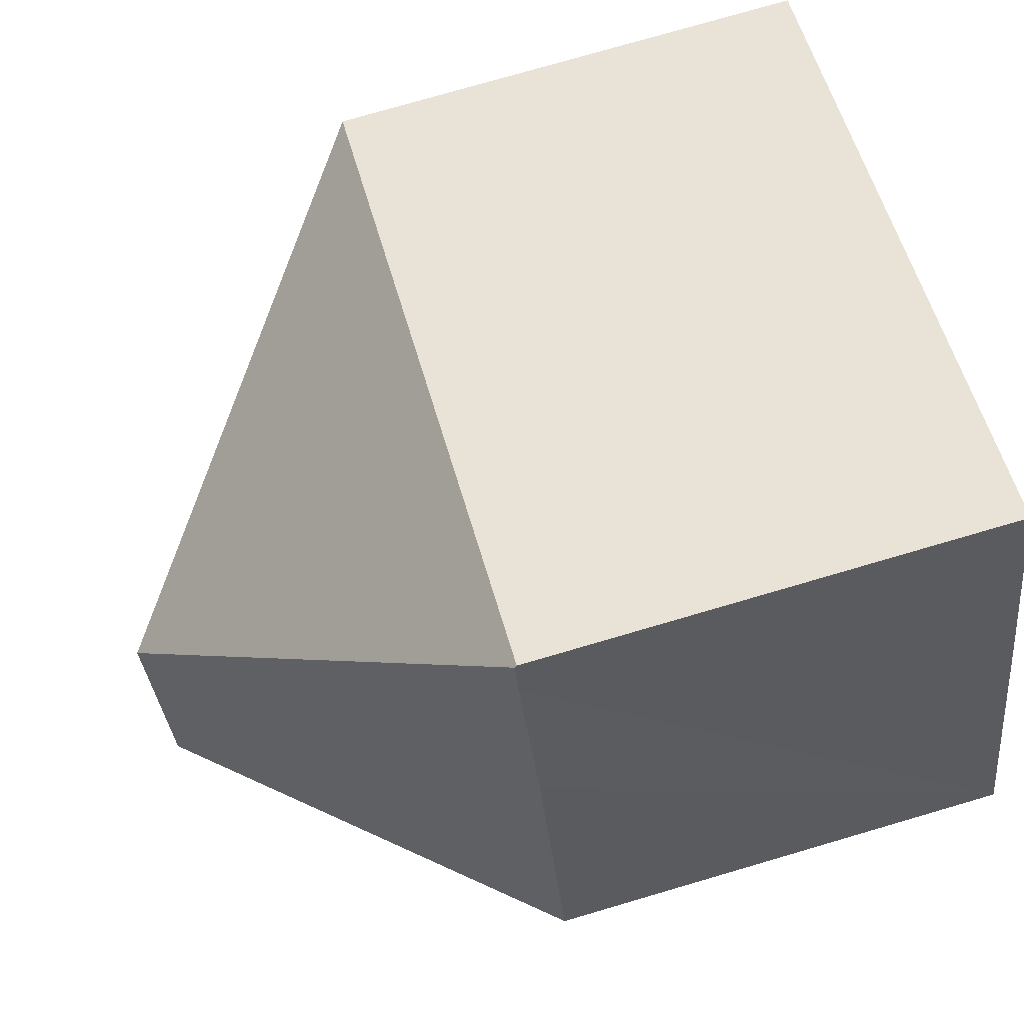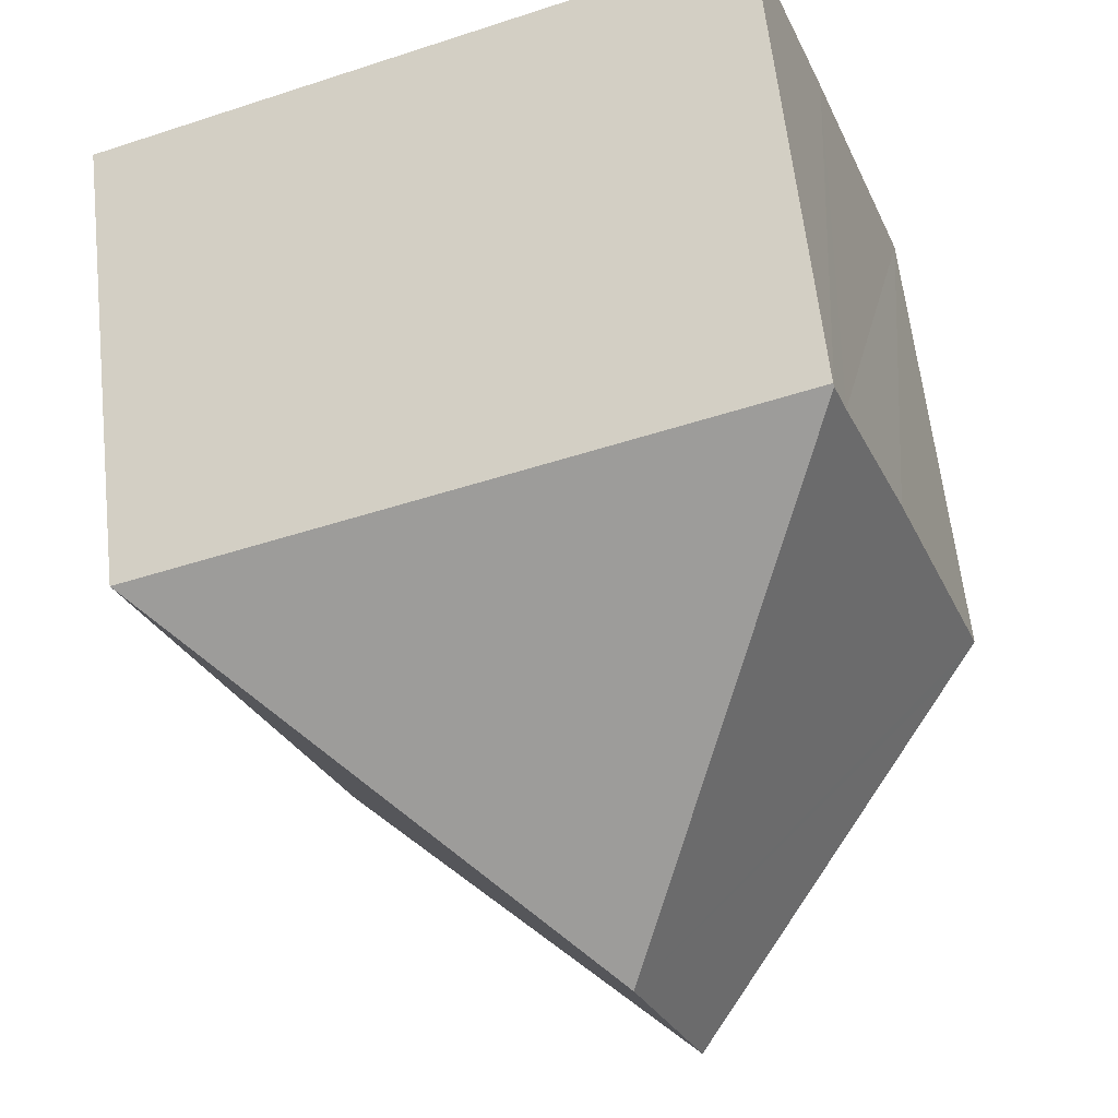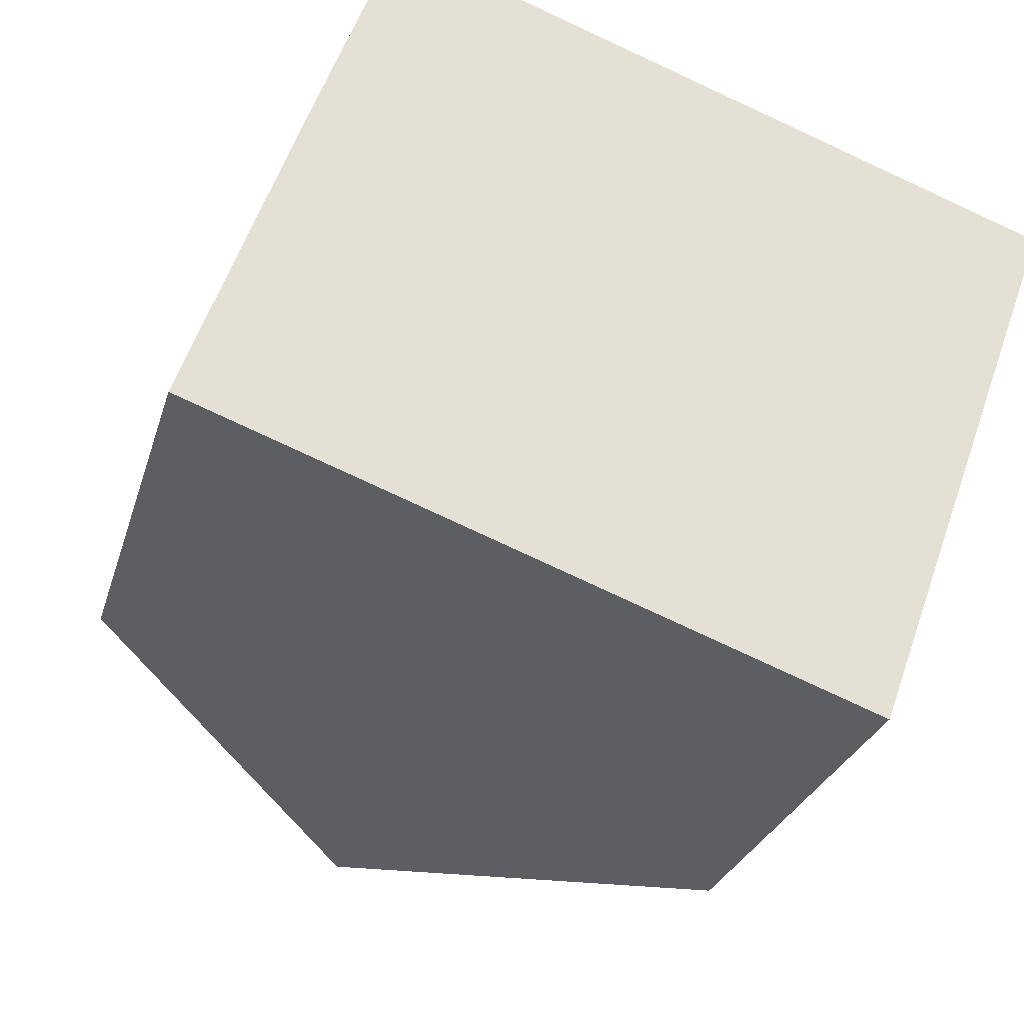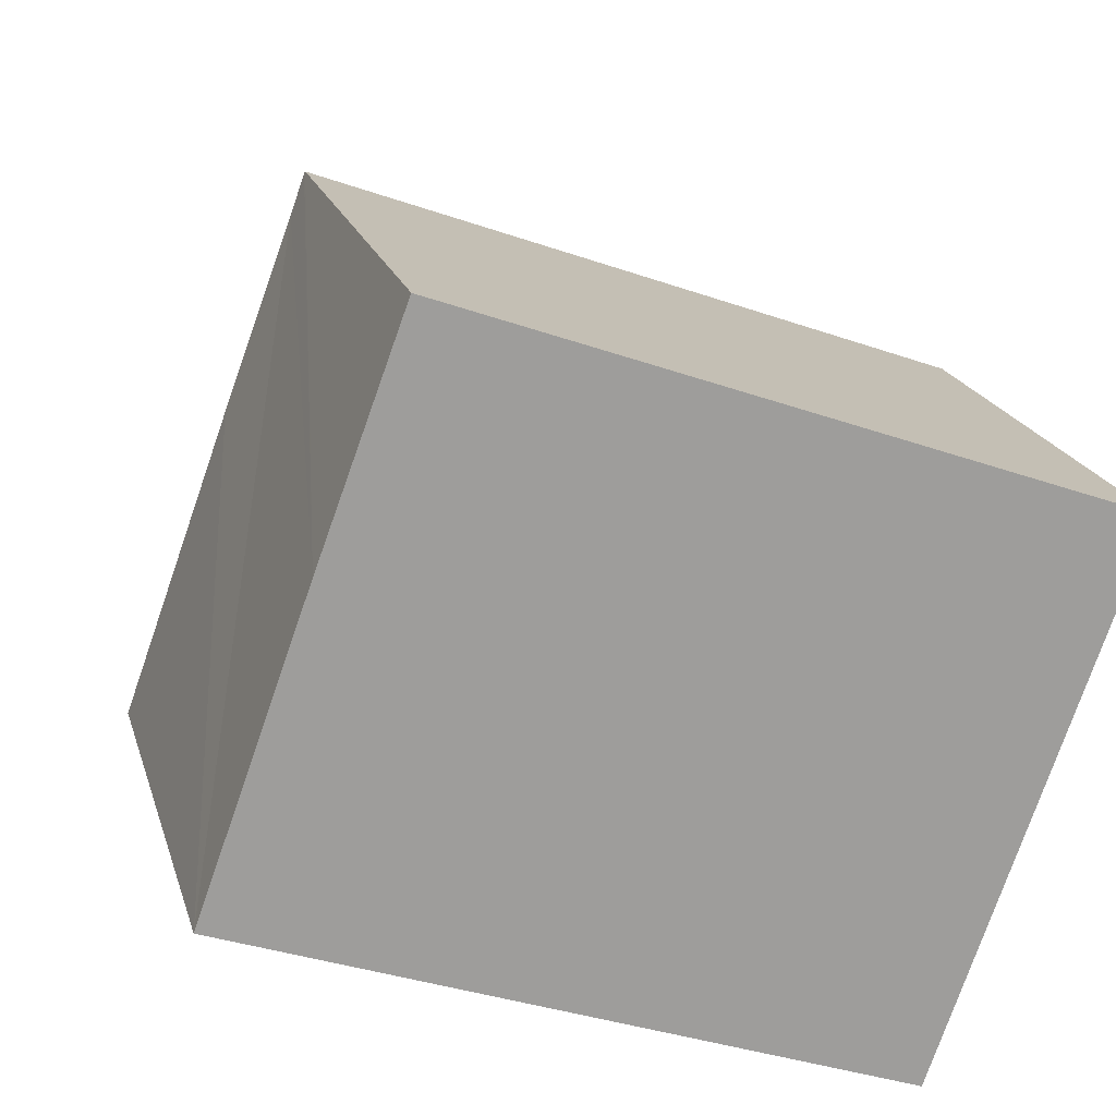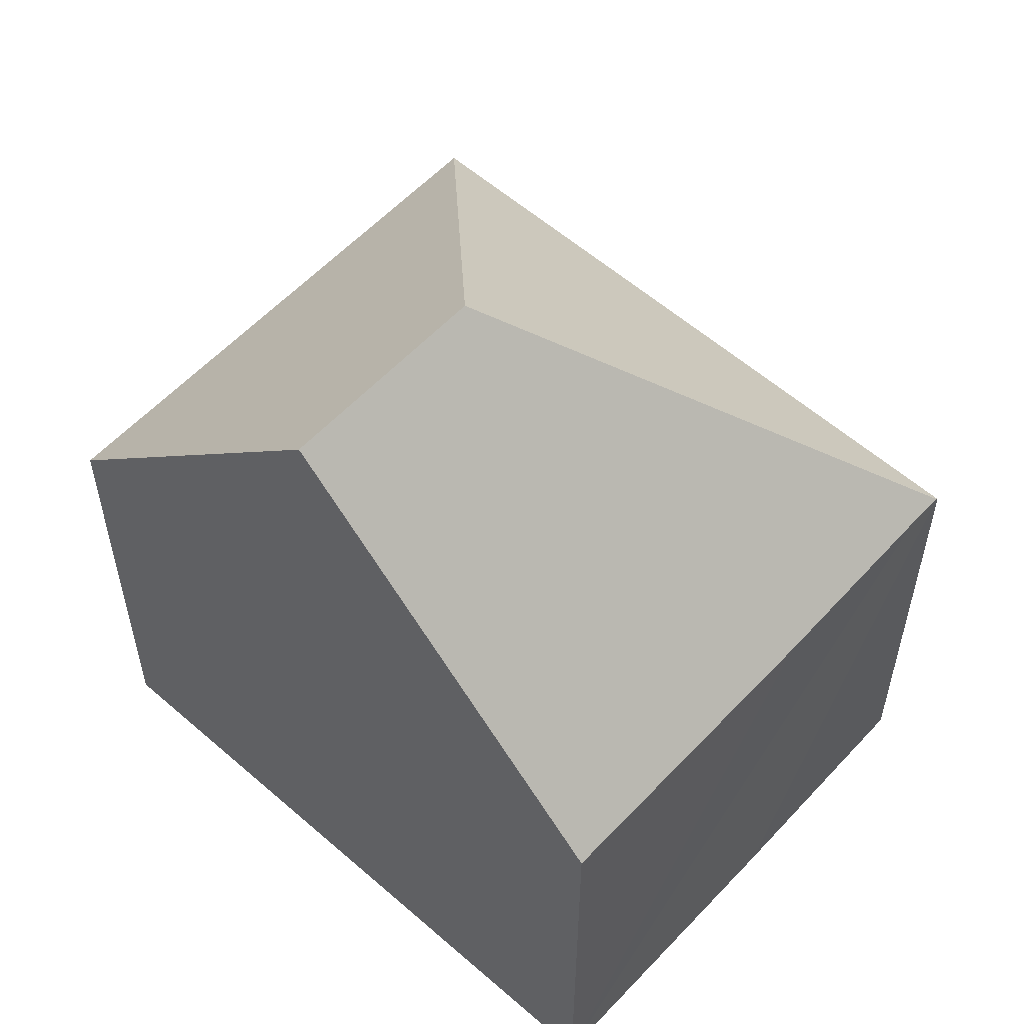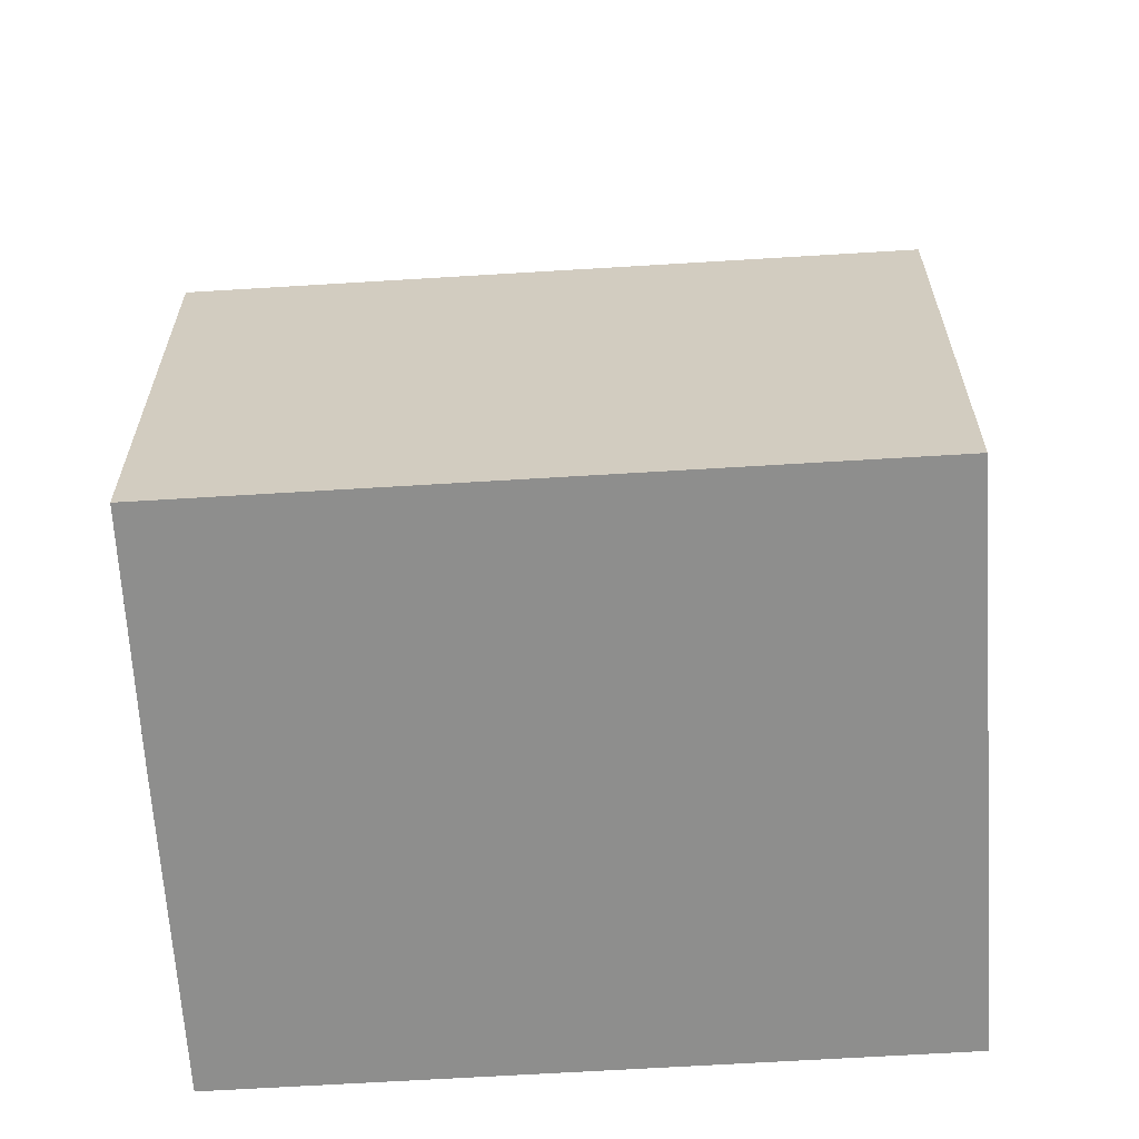
<metadata>
{"format":"obj","ext":"obj","renderer":"f3d","projection":"perspective","resolution":1024,"background":"white","views":[{"elev":76.2,"azim":-106.3,"up":"+Z"},{"elev":61.5,"azim":173.7,"up":"+Z"},{"elev":-26.7,"azim":-14.9,"up":"+Z"},{"elev":19.2,"azim":-14.5,"up":"+Z"},{"elev":57.4,"azim":-117.8,"up":"+Y"},{"elev":-64.8,"azim":23.5,"up":"+Y"}]}
</metadata>
<code>
v  6.012 12.93 1.291
v  2.888 7.444 7.957
v  2.9 7.408 7.99
v  2.677 7.447 7.362
v  1.63 7.415 4.549
v  0 7.425 4.547e-16
v  0.378 7.849 -0.137
v  4.904 12.93 -1.781
v  12.71 7.408 4.428
v  9.352 7.937 -3.397
v  9.823 7.408 -3.568
v  9.823 2.185e-16 -3.568
v  9.352 2.08e-16 -3.397
v  0 0 0
v  4.904 1.091e-16 -1.781
v  0.378 8.389e-18 -0.137
v  1.63 -2.785e-16 4.549
v  2.9 -4.892e-16 7.99
v  2.888 -4.872e-16 7.957
v  2.677 -4.508e-16 7.362
v  12.71 -2.711e-16 4.428
g defaultobject
f 1 2 3
f 1 4 2
f 4 1 5
f 5 1 6
f 6 1 7
f 7 1 8
f 1 3 9
f 10 9 11
f 9 10 1
f 1 10 8
f 10 7 8
f 7 10 11
f 7 11 12
f 7 12 6
f 6 12 13
f 6 13 14
f 14 13 15
f 14 15 16
f 14 5 6
f 5 14 4
f 4 14 17
f 4 17 2
f 2 17 3
f 3 17 18
f 18 17 19
f 19 17 20
f 18 9 3
f 9 18 21
f 21 11 9
f 11 21 12
f 16 17 14
f 17 16 15
f 17 15 13
f 17 13 20
f 20 13 12
f 20 12 21
f 20 21 19
f 19 21 18

</code>
